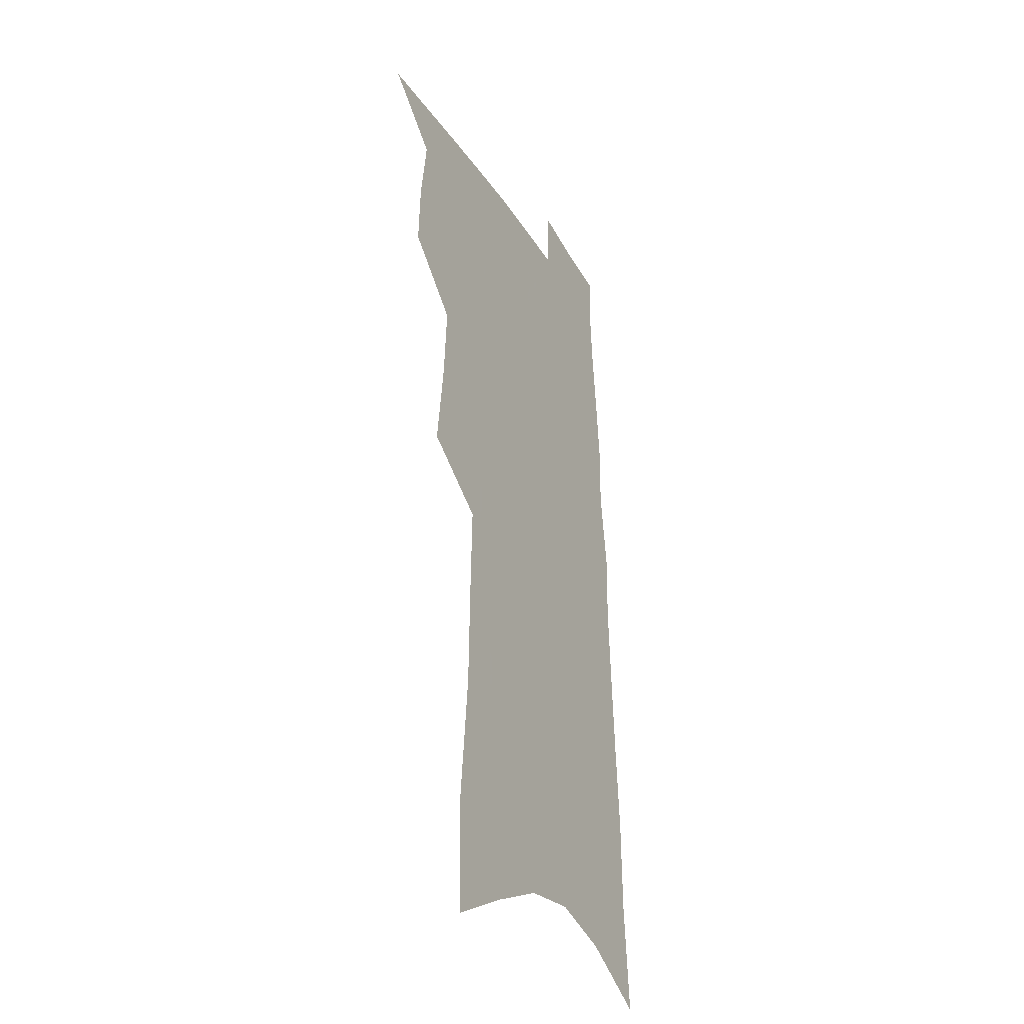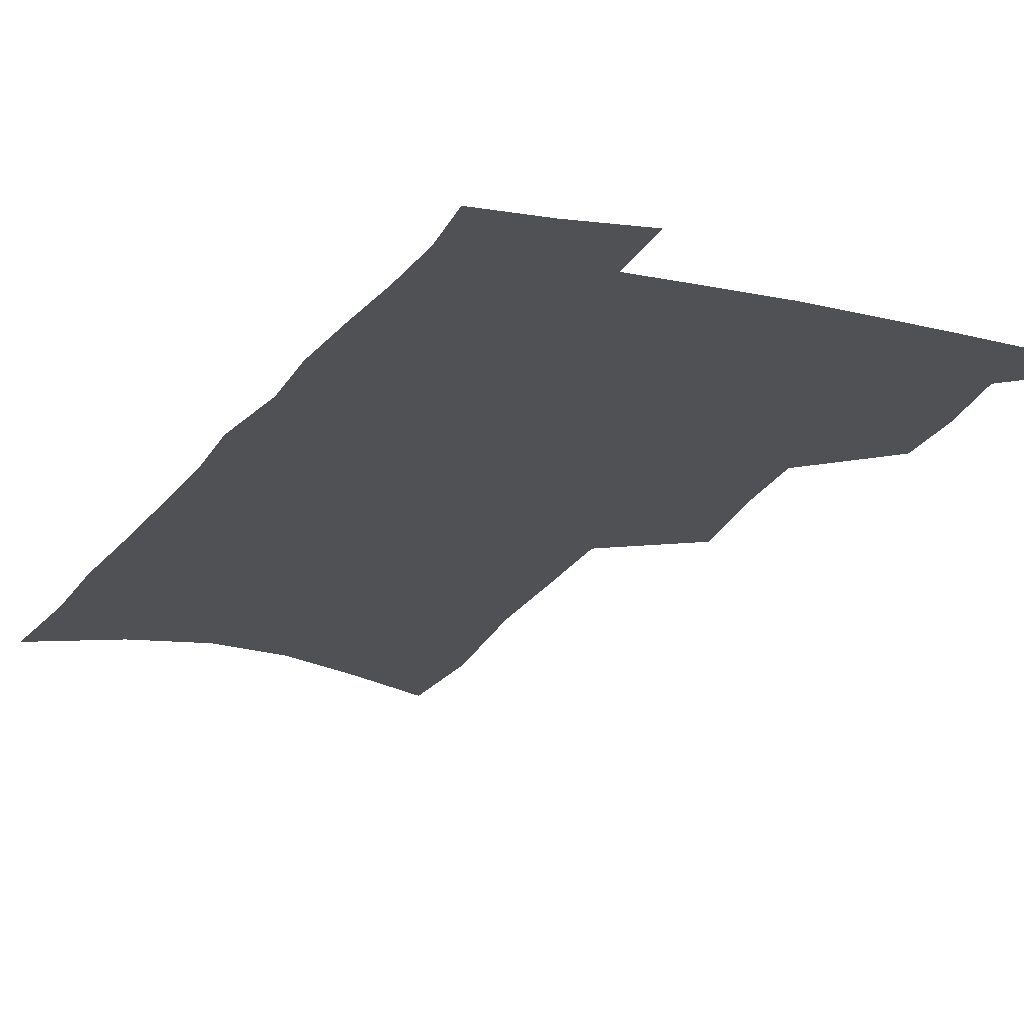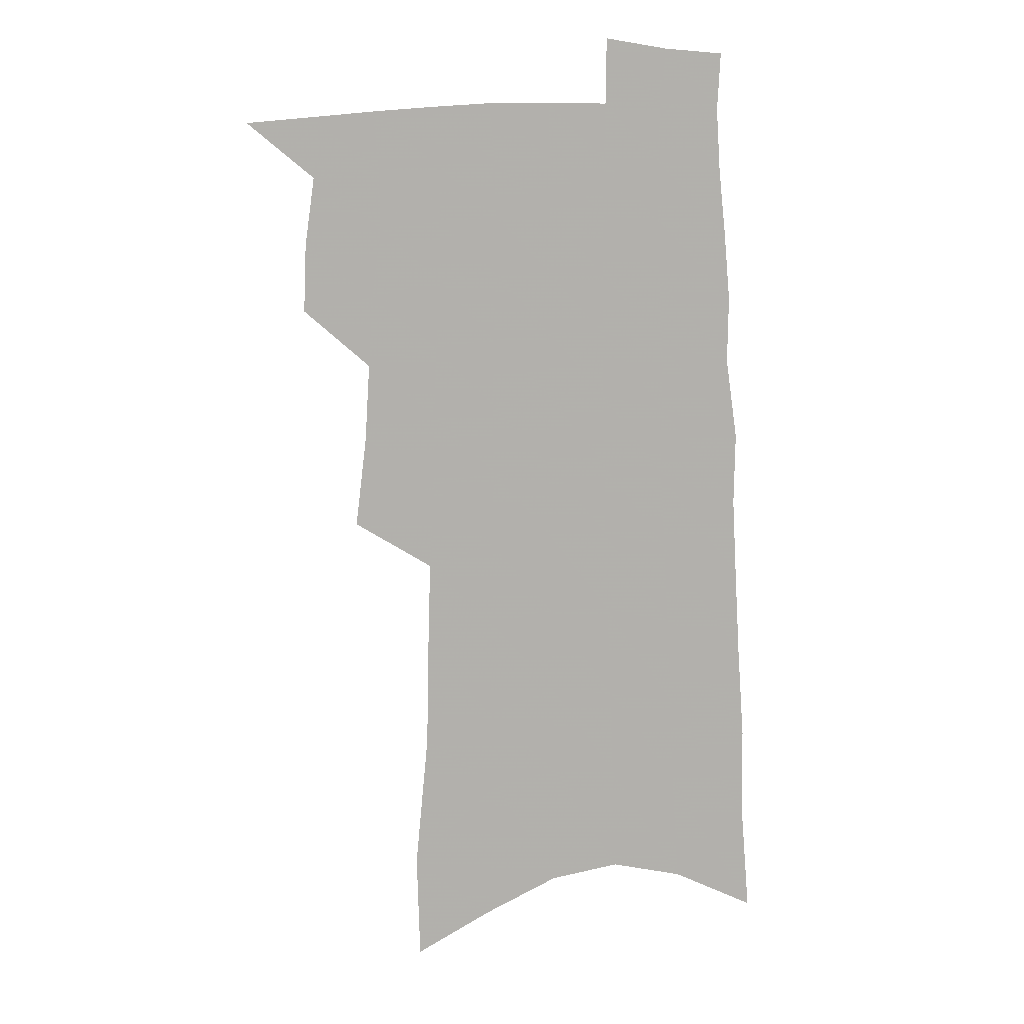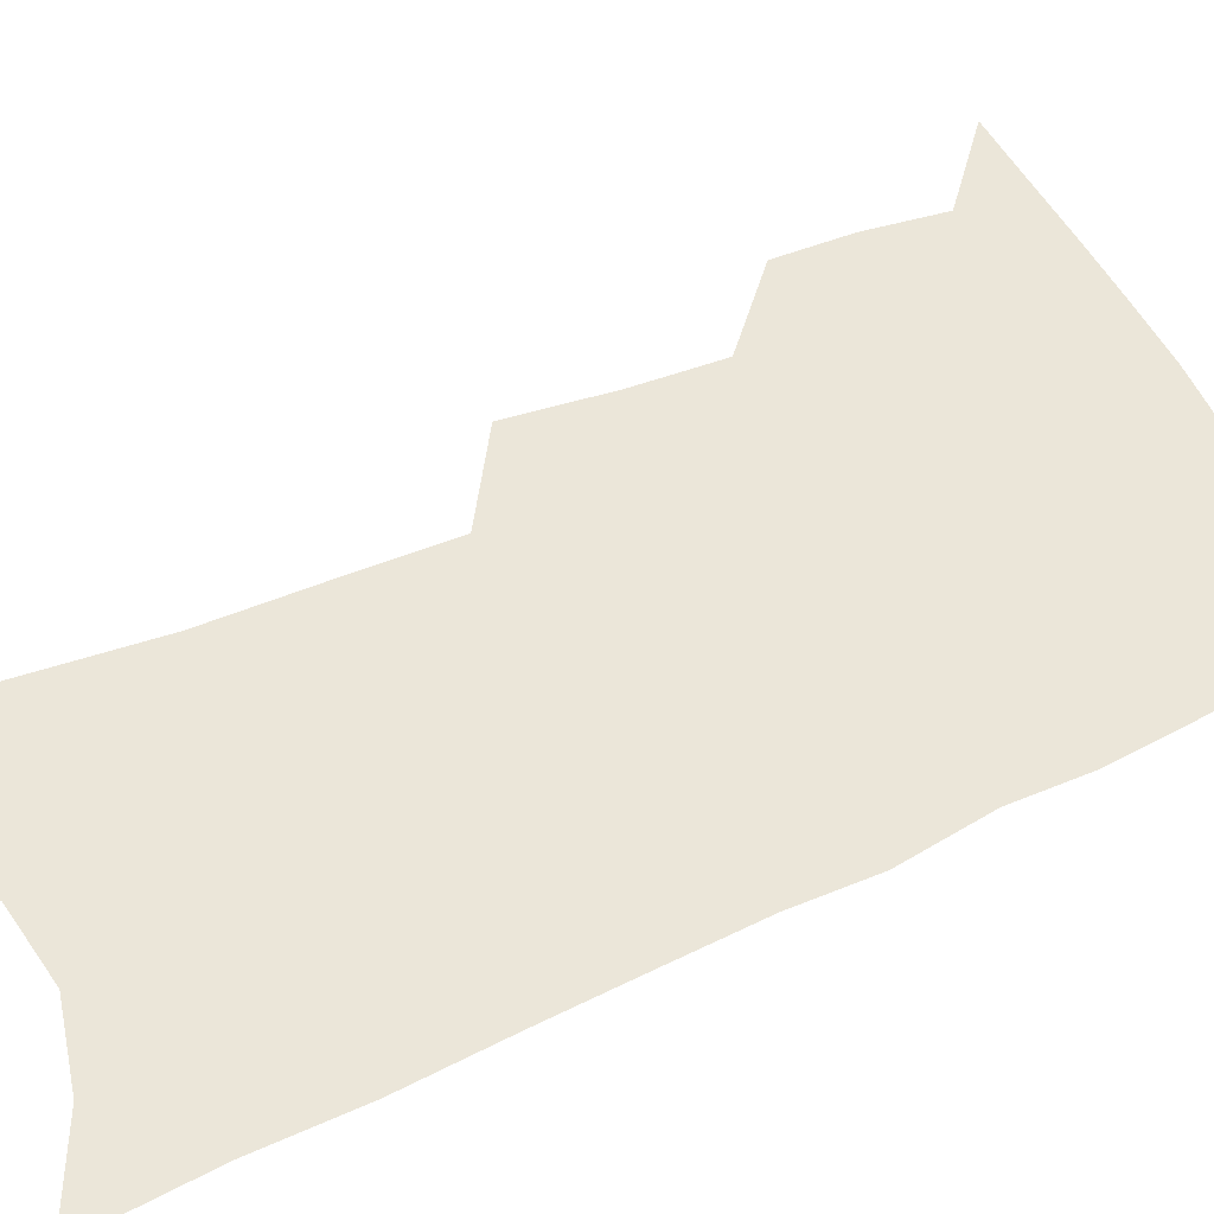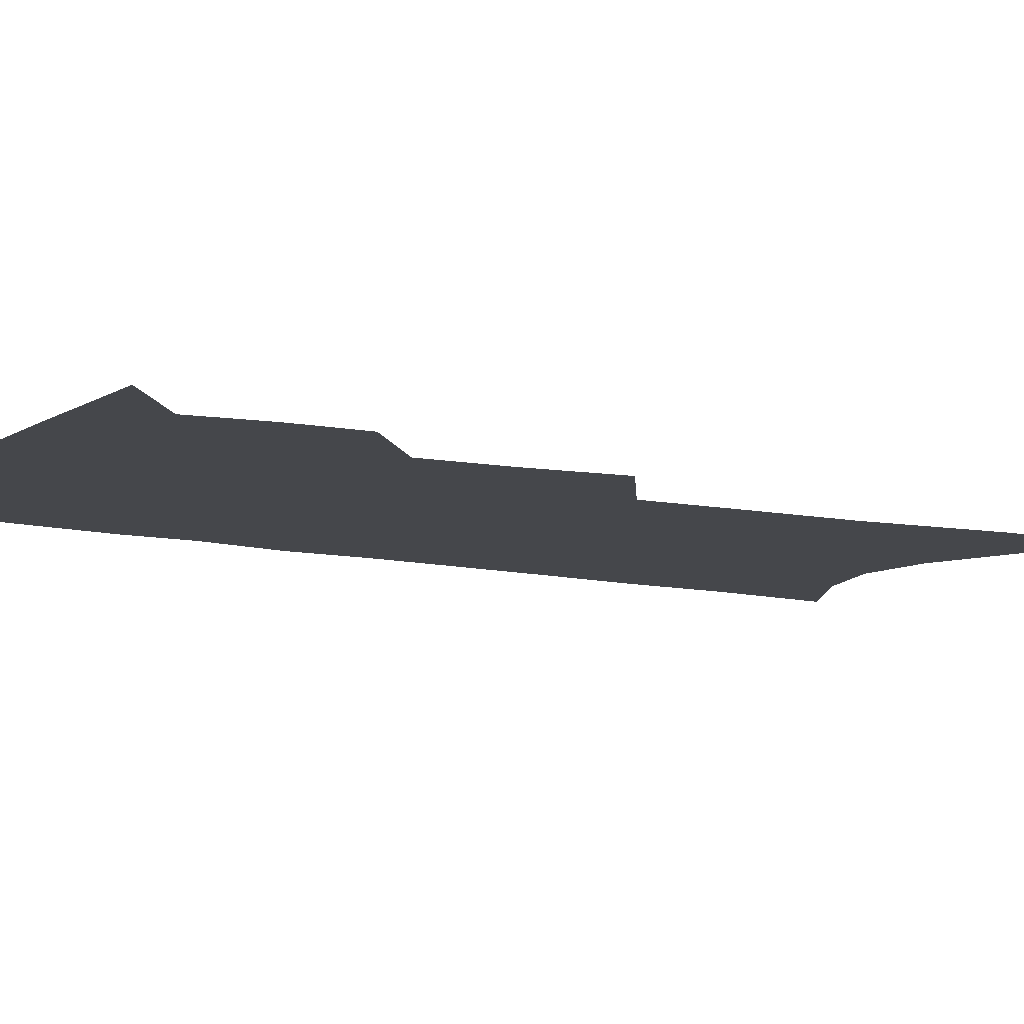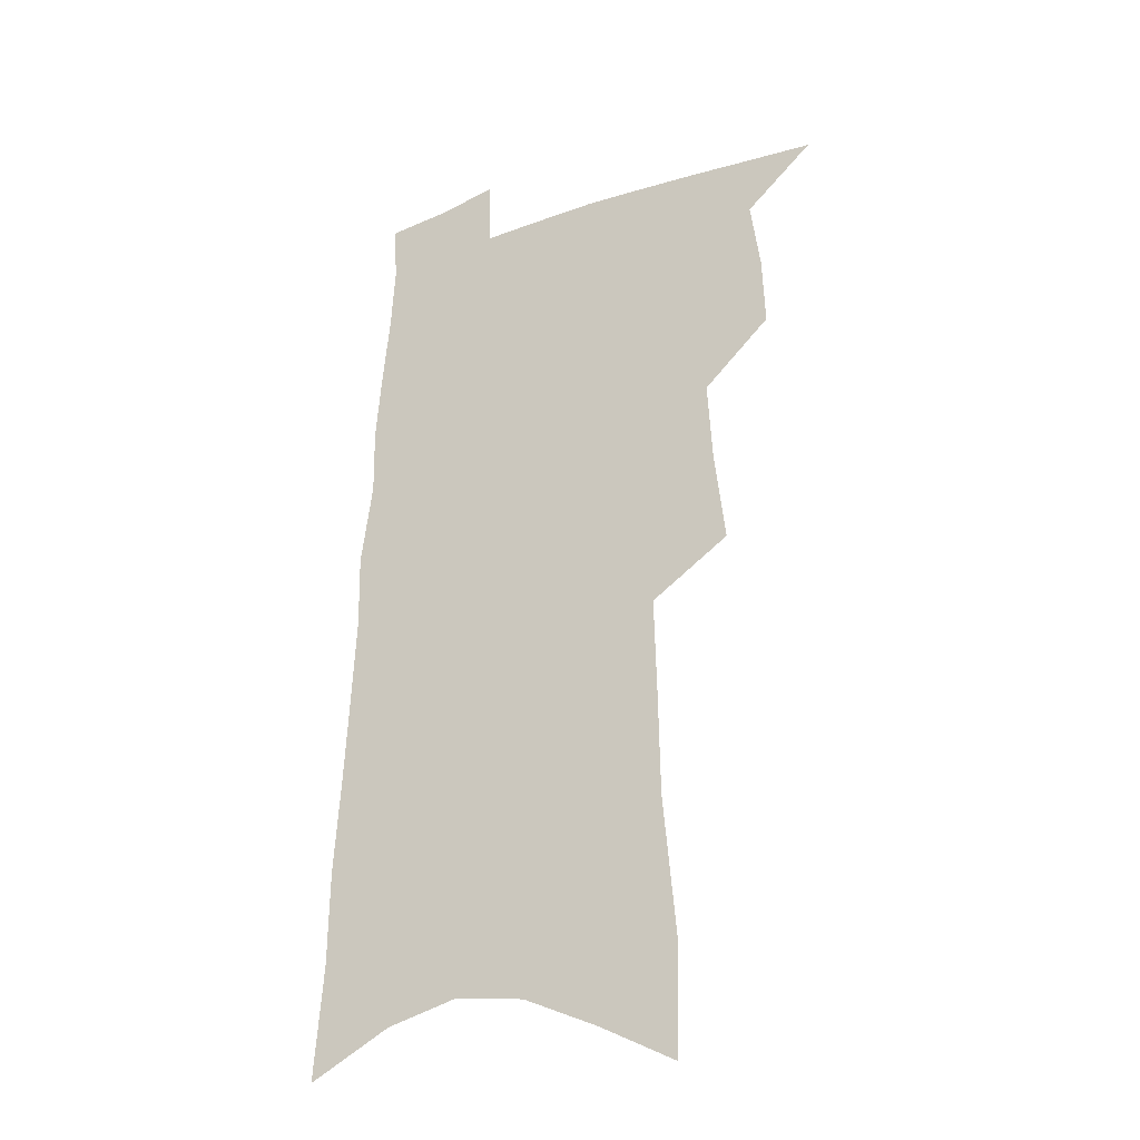
<metadata>
{"format":"obj","ext":"obj","renderer":"f3d","projection":"perspective","resolution":1024,"background":"white","views":[{"elev":-33.8,"azim":-63.0,"up":"+Y"},{"elev":-19.7,"azim":158.5,"up":"+Z"},{"elev":11.4,"azim":-9.6,"up":"+Y"},{"elev":55.2,"azim":65.7,"up":"+Z"},{"elev":-10.2,"azim":-118.6,"up":"+Z"},{"elev":-28.3,"azim":-150.8,"up":"+Y"}]}
</metadata>
<code>
v 505.8 494 0
v 527.4 417.9 0
v 528.5 444.6 0
v 532.3 472 0
v 532.2 496.3 0
v 547.6 327.8 0
v 551.9 363.9 0
v 553.8 394.7 0
v 555.6 423.2 0
v 559.3 451.3 0
v 558.8 475.1 0
v 556.8 498.5 0
v 572.9 133.7 0
v 571.7 176.5 0
v 576.8 230.8 0
v 577.6 271.1 0
v 578.6 308.5 0
v 580.6 343.6 0
v 580.9 373 0
v 581.9 401.9 0
v 583.7 429.7 0
v 584 453.9 0
v 582.8 476.9 0
v 581 500.3 0
v 603 150.1 0
v 607.1 209.2 0
v 604.8 241.9 0
v 605.5 282.1 0
v 605.6 316.8 0
v 605.8 348.3 0
v 605.7 376.8 0
v 606.2 404.6 0
v 607.3 431.9 0
v 607.4 455.5 0
v 606.7 478.2 0
v 605 501.9 0
v 632.8 164.2 0
v 633 214.4 0
v 631.9 251.7 0
v 631 287 0
v 630.4 320.2 0
v 630.1 350.8 0
v 630 380.9 0
v 629.9 407.3 0
v 630 432.3 0
v 630 456.3 0
v 629.9 478.7 0
v 629.4 501.9 0
v 660.7 168.9 0
v 659 212.9 0
v 658.1 248 0
v 656 286.5 0
v 654.7 320 0
v 654.2 349.5 0
v 653.3 379.6 0
v 652.9 406.5 0
v 652.7 431.6 0
v 652.5 455.8 0
v 652.8 478.8 0
v 653.2 501.7 0
v 653.5 527.9 0
v 689.4 162.4 0
v 686.5 206.1 0
v 684.9 243.4 0
v 682.9 279.7 0
v 681 313.6 0
v 679.2 345.5 0
v 678.9 373.9 0
v 678.8 401 0
v 677.2 428.3 0
v 676.2 453.7 0
v 676.1 477.8 0
v 676.3 501.2 0
v 678.6 523.9 0
v 722.3 146.4 0
v 718.6 190.7 0
v 718.1 226.9 0
v 715.4 264.5 0
v 713.3 299.2 0
v 711.5 331.9 0
v 712 360.9 0
v 707.3 393.6 0
v 707.7 420 0
v 705.2 447.4 0
v 702.4 474.2 0
v 700.8 499.2 0
v 701.9 522.1 0
f 4 5 1
f 8 9 2
f 2 9 3
f 9 10 3
f 3 10 4
f 10 11 4
f 4 11 5
f 11 12 5
f 17 18 6
f 6 18 7
f 18 19 7
f 7 19 8
f 19 20 8
f 8 20 9
f 20 21 9
f 9 21 10
f 21 22 10
f 10 22 11
f 22 23 11
f 11 23 12
f 23 24 12
f 13 25 14
f 25 26 14
f 14 26 15
f 26 27 15
f 15 27 16
f 27 28 16
f 16 28 17
f 28 29 17
f 17 29 18
f 29 30 18
f 18 30 19
f 30 31 19
f 19 31 20
f 31 32 20
f 20 32 21
f 32 33 21
f 21 33 22
f 33 34 22
f 22 34 23
f 34 35 23
f 23 35 24
f 35 36 24
f 25 37 26
f 37 38 26
f 26 38 27
f 38 39 27
f 27 39 28
f 39 40 28
f 28 40 29
f 40 41 29
f 29 41 30
f 41 42 30
f 30 42 31
f 42 43 31
f 31 43 32
f 43 44 32
f 32 44 33
f 44 45 33
f 33 45 34
f 45 46 34
f 34 46 35
f 46 47 35
f 35 47 36
f 47 48 36
f 37 49 38
f 49 50 38
f 38 50 39
f 50 51 39
f 39 51 40
f 51 52 40
f 40 52 41
f 52 53 41
f 41 53 42
f 53 54 42
f 42 54 43
f 54 55 43
f 43 55 44
f 55 56 44
f 44 56 45
f 56 57 45
f 45 57 46
f 57 58 46
f 46 58 47
f 58 59 47
f 47 59 48
f 59 60 48
f 49 62 50
f 62 63 50
f 50 63 51
f 63 64 51
f 51 64 52
f 64 65 52
f 52 65 53
f 65 66 53
f 53 66 54
f 66 67 54
f 54 67 55
f 67 68 55
f 55 68 56
f 68 69 56
f 56 69 57
f 69 70 57
f 57 70 58
f 70 71 58
f 58 71 59
f 71 72 59
f 59 72 60
f 72 73 60
f 60 73 61
f 73 74 61
f 62 75 63
f 75 76 63
f 63 76 64
f 76 77 64
f 64 77 65
f 77 78 65
f 65 78 66
f 78 79 66
f 66 79 67
f 79 80 67
f 67 80 68
f 80 81 68
f 68 81 69
f 81 82 69
f 69 82 70
f 82 83 70
f 70 83 71
f 83 84 71
f 71 84 72
f 84 85 72
f 72 85 73
f 85 86 73
f 73 86 74
f 86 87 74

</code>
